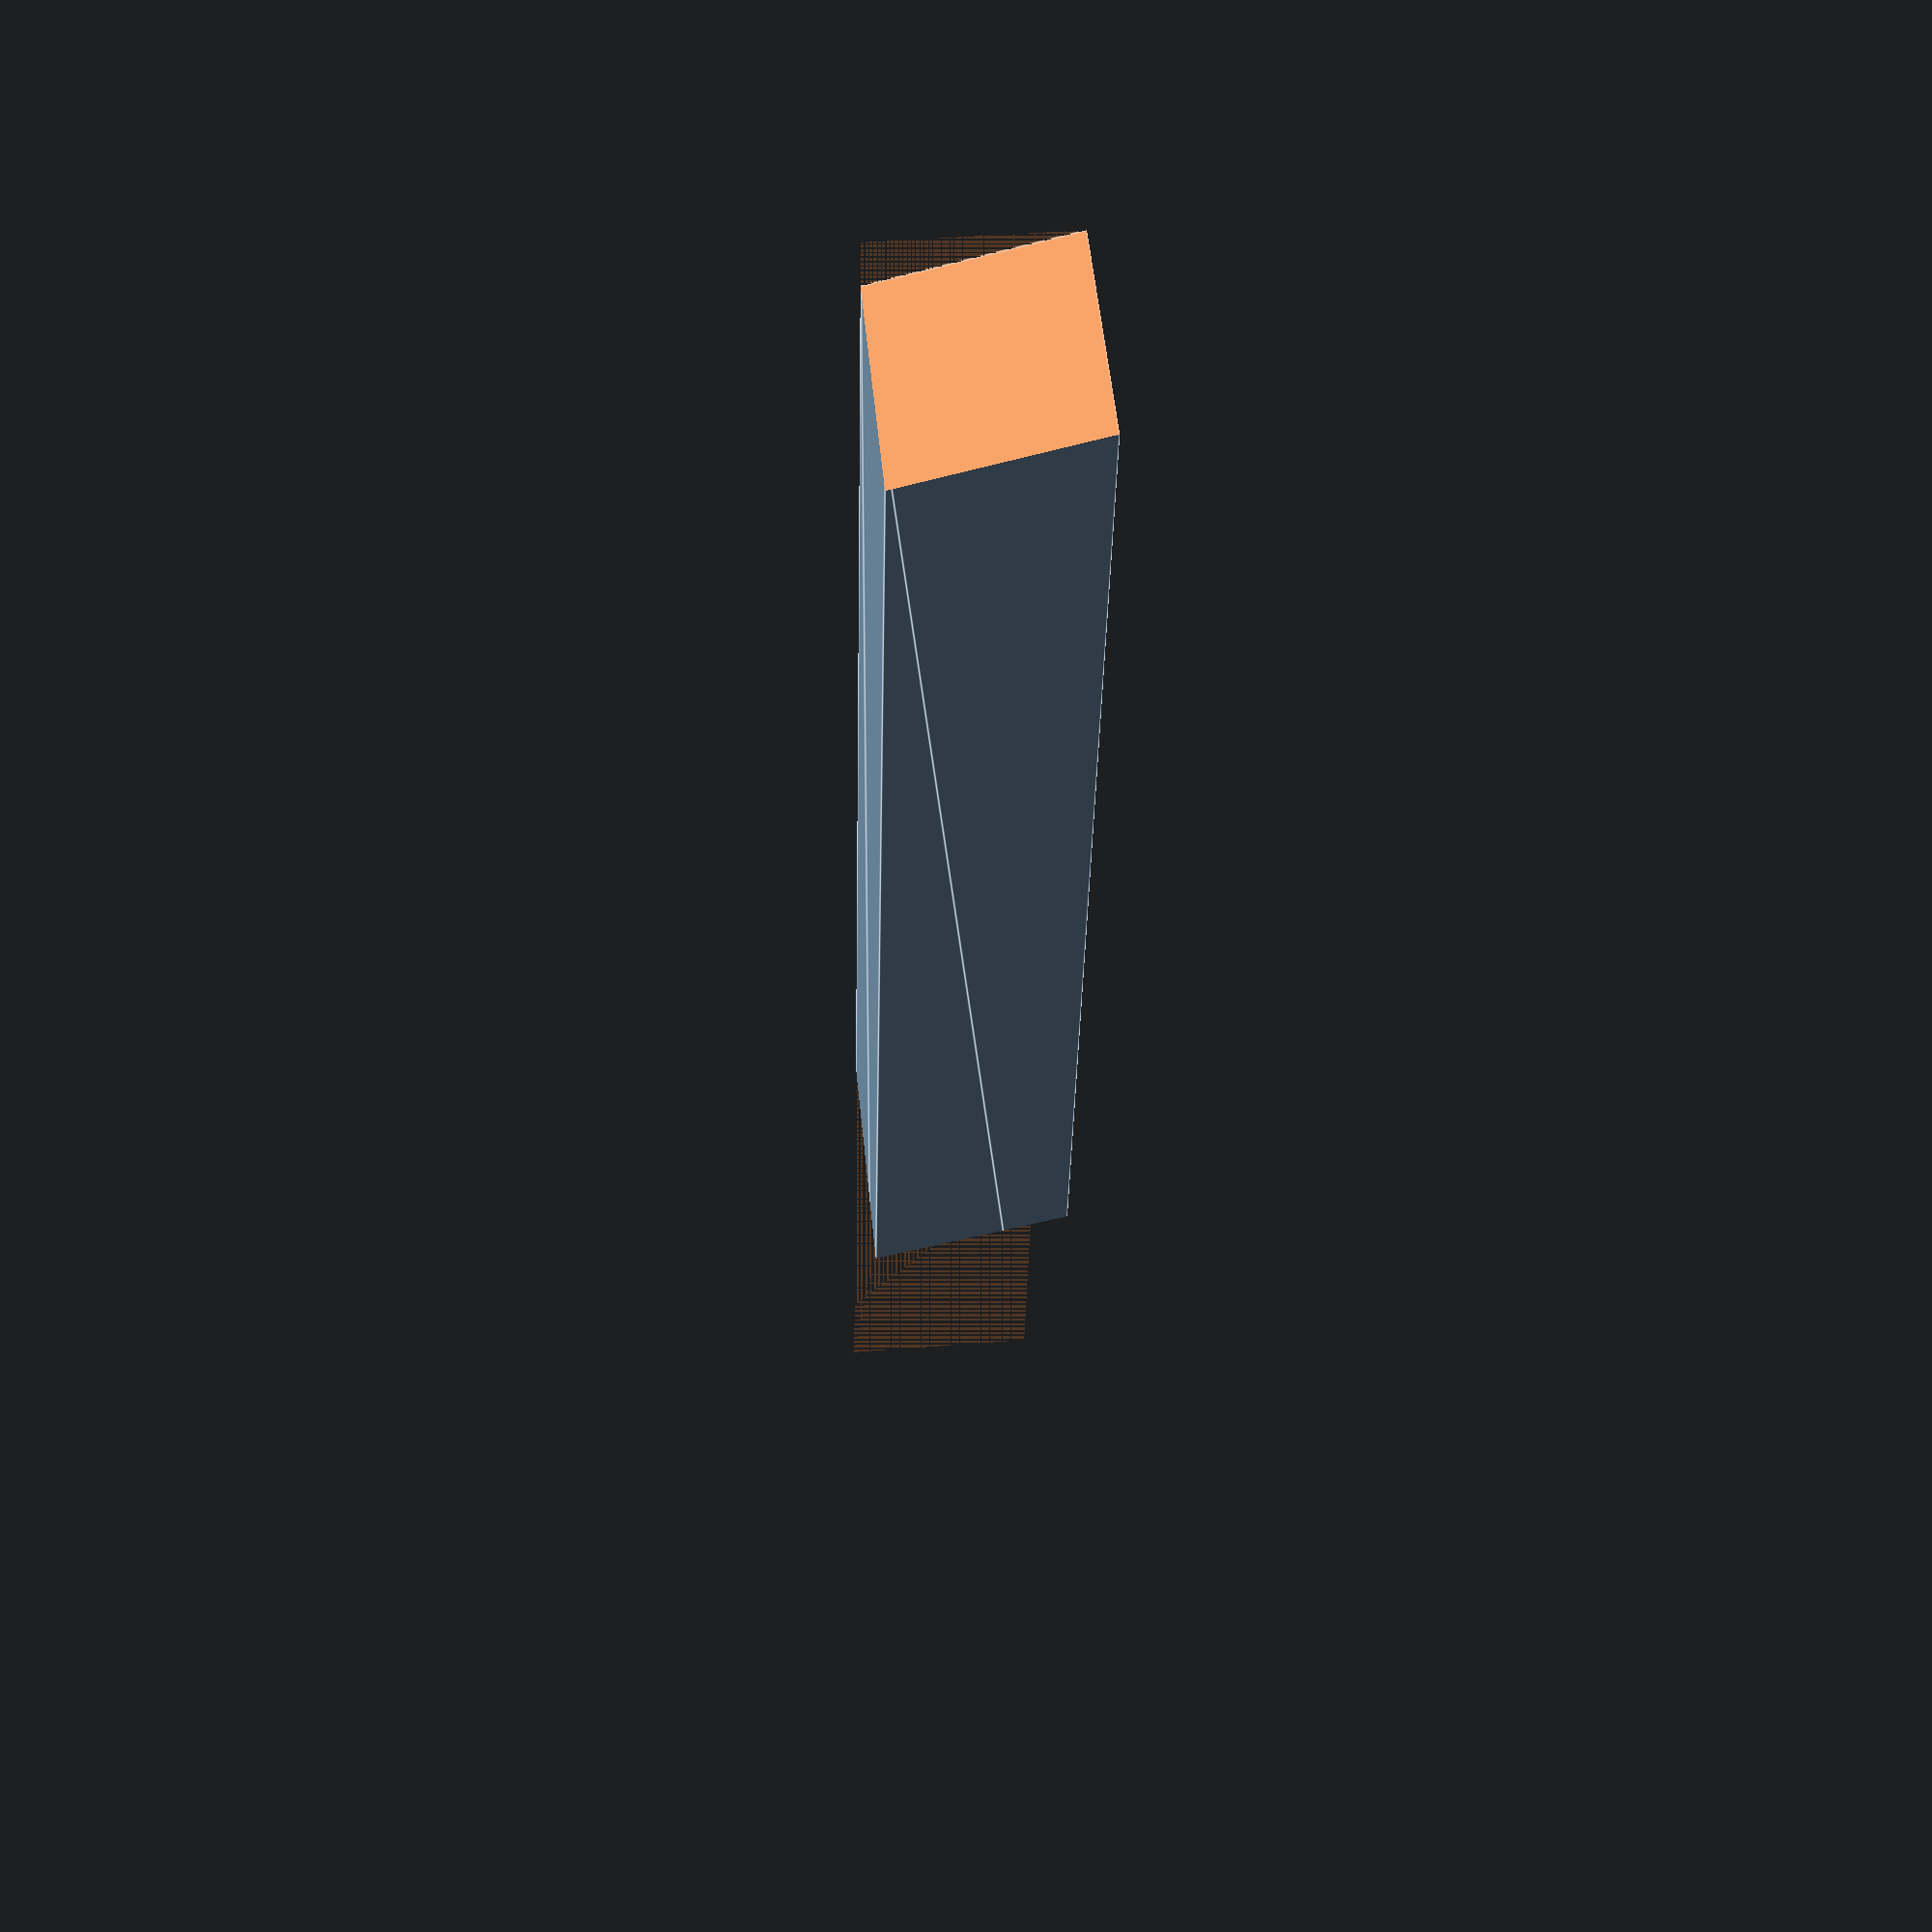
<openscad>
module fillet(r) {
    difference() {
        square(r);
        translate([r, r]) circle(r, $fn=50);
    }
}

module fillet_corner(r) {
    difference() {
        cube(r);
        translate([r, r, r]) sphere(r, $fn=50);
    }
}

module case_fillets(r) {
    // Edge fillets
    translate([0, case_true_height, 0])
    rotate([90, 0, 0])
    linear_extrude(case_true_height)
    fillet(r);
    
    translate([case_width, case_true_height, 0])
    rotate([90, 270, 0])
    linear_extrude(case_true_height)
    fillet(r);
   
    translate([case_width, 0, 0])
    rotate([0, -90, 0])
    linear_extrude(case_width)
    fillet(r);
    
    translate([case_width, case_true_height, 0])
    rotate([90, 0, 0])
    rotate([0, -90, 0])
    linear_extrude(case_width)
    fillet(r);
    
    // Fillet corners
    fillet_corner(r);
    
    translate([case_width, 0]) rotate([0, 0, 90])
    fillet_corner(r);
    
    translate([case_width, case_true_height]) rotate([0, 0, 180])
    fillet_corner(r);
    
    translate([0, case_true_height]) rotate([0, 0, 270])
    fillet_corner(r);
}

// --------------

calc_width = 100.75 + 0.2;
calc_height = 159.12 + 0.75;

calc_mounting_hole_offset = 4;
calc_mounting_hole_diameter = 2.6; // about right for m3
calc_mounting_hole_depth = 6;

calc_usb_port_from_bottom = 137; // distance to CENTRE
calc_usb_port_width = 15; // be generous for tolerances and/or big cables

calc_mounting_hole_locations = [
    [0, 0],
    [calc_width - calc_mounting_hole_offset * 2, 0],
    [0, calc_height - calc_mounting_hole_offset * 2],
    [calc_width - calc_mounting_hole_offset * 2, calc_height - calc_mounting_hole_offset * 2],
];

calc_pcb_thickness = 1.65;
calc_underneath_thickness = 2.75;

module calc_cutout() {
    translate([0, 0, calc_mounting_hole_depth - calc_underneath_thickness]) {
        difference() {
            linear_extrude(calc_pcb_thickness + calc_underneath_thickness)
            square([calc_width, calc_height]);

            for (loc = calc_mounting_hole_locations) {
                linear_extrude(calc_underneath_thickness)
                translate(loc)
                square([calc_mounting_hole_offset * 2, calc_mounting_hole_offset * 2]);
            }
        }

        for (loc = calc_mounting_hole_locations) {
            translate(concat(loc + [calc_mounting_hole_offset, calc_mounting_hole_offset], -calc_mounting_hole_depth + calc_underneath_thickness))
            linear_extrude(calc_mounting_hole_depth)
            circle(d = calc_mounting_hole_diameter, $fn = 20);
        }
    }
}

calc_cutout_total_thickness = calc_pcb_thickness + calc_mounting_hole_depth;

// ------------


display_mounting_hole_sep_y = 54.5;
display_mounting_hole_sep_x = 93;
display_mounting_hole_diameter = calc_mounting_hole_diameter;

display_post_width = 8;

display_board_width = 98;
display_board_height = 60;

display_tilt_angle = 15;
display_min_height = 7;

display_pin_cutout_width = 45;
display_pin_cutout_height = 5.5;

display_centre_cutout_width = display_board_width - 14;
display_centre_cutout_height = 48;

module display_frame() {
    difference() {
        rotate([display_tilt_angle, 0])
        translate([0, 0, -20]) // arbitrary
        linear_extrude(20 + display_min_height) // arbitrary
        difference() {
            square([display_board_width, display_board_height]);
            
            // Mounting holes
            translate([display_board_width / 2, display_board_height / 2]) {
                for (mul = [[1, 1], [-1, 1], [1, -1], [-1, -1]]) {
                    translate([display_mounting_hole_sep_x * mul[0] / 2, display_mounting_hole_sep_y * mul[1] / 2])
                    circle(d = case_mounting_hole_diameter, $fn = 20);
                }
                
                translate([-display_centre_cutout_width/2, -display_centre_cutout_height/2])
                square([display_centre_cutout_width, display_centre_cutout_height]);
            }
            
            // Pins
            translate([7, display_board_height - display_pin_cutout_height - 0.5])
            square([display_pin_cutout_width, display_pin_cutout_height]);
        }
        
        // All arbitrary, to cut off the bottom
        translate([0, 0, -100])
        linear_extrude(100)
        square([100, 100]);
    }
}

// ------------

case_height = 200;
case_mounting_hole_offset = 5.5;
case_mounting_hole_diameter = 2.6; // about right for m3

bottom_case_mounting_hole_guide_depth = 6;
bottom_case_mounting_hole_guide_diameter = 6;
bottom_case_calc_border = 8;
bottom_case_depth = 2; // not excluding the height of the PCB
bottom_case_true_depth = calc_cutout_total_thickness + bottom_case_depth;

case_width = calc_width + bottom_case_calc_border * 2;
case_true_height = case_height + bottom_case_calc_border * 2;

bottom_case_logo_indent = 2.5;
bottom_case_fillet_radius = 10;

case_mounting_hole_locations = [
    [0, 0],
    [case_width - case_mounting_hole_offset * 2, 0],
    [0, case_true_height - case_mounting_hole_offset * 2],
    [case_width - case_mounting_hole_offset * 2, case_true_height - case_mounting_hole_offset * 2],
];

module logo() {
    translate([-60 / 2, 3 - 50 / 2])
    minkowski() {
        polygon([
            [0, 0],
            [30, 50],
            [60, 0],
            [0, 0.1],
            [60, 0.1],
            [30, 50.1],
            [0, 0.1]
        ]);
        circle(4, $fn=30);
    }
}

module bottom_case() {
    difference() {
        linear_extrude(calc_cutout_total_thickness + bottom_case_depth)
        minkowski() {
            translate([bottom_case_calc_border, bottom_case_calc_border])
            square([calc_width, case_height]);
            
            circle(r = bottom_case_calc_border, $fn = 20);
        }
        
        translate([bottom_case_calc_border, bottom_case_calc_border, bottom_case_depth])
        calc_cutout();
        
        for (loc = case_mounting_hole_locations) {
            translate(loc + [case_mounting_hole_offset, case_mounting_hole_offset])
            linear_extrude(1000) // arbitrary
            circle(d = case_mounting_hole_diameter, $fn = 20);
            
            translate(loc + [case_mounting_hole_offset, case_mounting_hole_offset])
            linear_extrude(bottom_case_mounting_hole_guide_depth)
            circle(d = bottom_case_mounting_hole_guide_diameter, $fn = 20);
        }
        
        translate([bottom_case_calc_border + calc_width, bottom_case_calc_border + calc_usb_port_from_bottom - calc_usb_port_width / 2])
        linear_extrude(100) // arbitrary
        square([bottom_case_calc_border, calc_usb_port_width]);
        
        translate([case_width / 2, case_true_height / 2])
        linear_extrude(bottom_case_logo_indent)
        logo();
        
        case_fillets(bottom_case_fillet_radius);
    }
    
}

// All from the edge of the PCB, not the case
top_case_button_padding_horizontal = 2;
top_case_button_padding_bottom = 7.6;
top_case_button_padding_top = 36; // TODO: needs pot cutout

top_case_mounting_hole_depth = 5;
top_case_rim_depth = 18.3; // should be roughly around the top of keys

top_case_rim_overhang_spacing = 10; // amount of depth until overhangs for key padding

top_case_pot_x = 12.32; // from left
top_case_pot_y = 28.85; // from top
top_case_pot_diameter = 8;

top_case_reset_button_distance_x = 18;
top_case_reset_button_width = 4.3;
top_case_reset_button_height = 3.5;

module top_case() {
    difference() {
        linear_extrude(top_case_rim_depth)
        difference() {
            minkowski() {
                translate([bottom_case_calc_border, bottom_case_calc_border])
                square([calc_width, case_height]);
                
                circle(r = bottom_case_calc_border, $fn = 20);
            }
            
            // Match cutout with calc PCB on bottom case, except have bonus empty area 
            // for display cables
            translate([bottom_case_calc_border, bottom_case_calc_border])
            square([calc_width, case_true_height - bottom_case_calc_border * 2]);
        }
        
        for (loc = case_mounting_hole_locations) {
            translate(loc + [case_mounting_hole_offset, case_mounting_hole_offset])
            linear_extrude(top_case_mounting_hole_depth)
            circle(d = case_mounting_hole_diameter, $fn = 20);
        }
        
        translate([bottom_case_calc_border + calc_width, bottom_case_calc_border + calc_usb_port_from_bottom - calc_usb_port_width / 2])
        linear_extrude(8)
        square([bottom_case_calc_border, calc_usb_port_width]);
        
        translate([0, case_true_height, top_case_rim_depth])
        rotate([180, 0, 0])
        case_fillets(bottom_case_calc_border);
    }
    
    // Rim padding around buttons
    difference() {
        translate([0, 0, top_case_rim_overhang_spacing])
        linear_extrude(top_case_rim_depth - top_case_rim_overhang_spacing)
        translate([bottom_case_calc_border, bottom_case_calc_border]) {
            square([top_case_button_padding_horizontal, calc_height]);
            
            translate([calc_width - top_case_button_padding_horizontal, 0])
            square([top_case_button_padding_horizontal, calc_height]);
            
            square([calc_width, top_case_button_padding_bottom]);
            
            // This one needs a cutout for the contrast pot and reset button
            difference() {
                translate([0, calc_height - top_case_button_padding_top])
                square([calc_width, top_case_button_padding_top]);
                
                translate([top_case_pot_x, calc_height - top_case_pot_y])
                circle(d = top_case_pot_diameter, $fn = 20);
            }
            
            // Not actually around buttons - fills in area above display cables
            difference() {
                translate([0, calc_height])
                square([calc_width, case_height - calc_height]);
                
                // Continue cable cutout from display_frame
                // Unfortunately a bit of guesswork with these multipliers
                translate([(case_width - display_board_width - 1.5) / 2, case_true_height - bottom_case_calc_border * 2.6])
                square([display_pin_cutout_width, display_pin_cutout_height]);
                
                translate([(case_width - display_board_width - 1.5) / 2, case_true_height - bottom_case_calc_border * 8])
                square([display_centre_cutout_width, display_centre_cutout_height]);
            }
        }
        
        // Cut out reset button hole
        translate([case_width - top_case_reset_button_distance_x - top_case_reset_button_width, calc_usb_port_from_bottom + 10])
        rotate([15, 0, 0])
        linear_extrude(1000)
        square([top_case_reset_button_width, top_case_reset_button_height]);
    }
    
    // Display
    translate([(case_width - display_board_width) / 2, case_true_height - bottom_case_calc_border - display_board_height - 1, top_case_rim_depth])
    display_frame();
}

module bootsel_button() {
    difference() {
        rotate([-15, 0, 0])
        linear_extrude(30)
        square([top_case_reset_button_width - 0.15, top_case_reset_button_height - 0.15]);
        
        translate([0, 0, -10])
        linear_extrude(10)
        square([50, 50]);
        
        translate([0, 0, 19])
        linear_extrude(100)
        square([50, 50]);
    }
}

//bottom_case();
//translate([0, 0, bottom_case_true_depth]) top_case();
bootsel_button();


</openscad>
<views>
elev=215.9 azim=275.8 roll=346.3 proj=p view=edges
</views>
